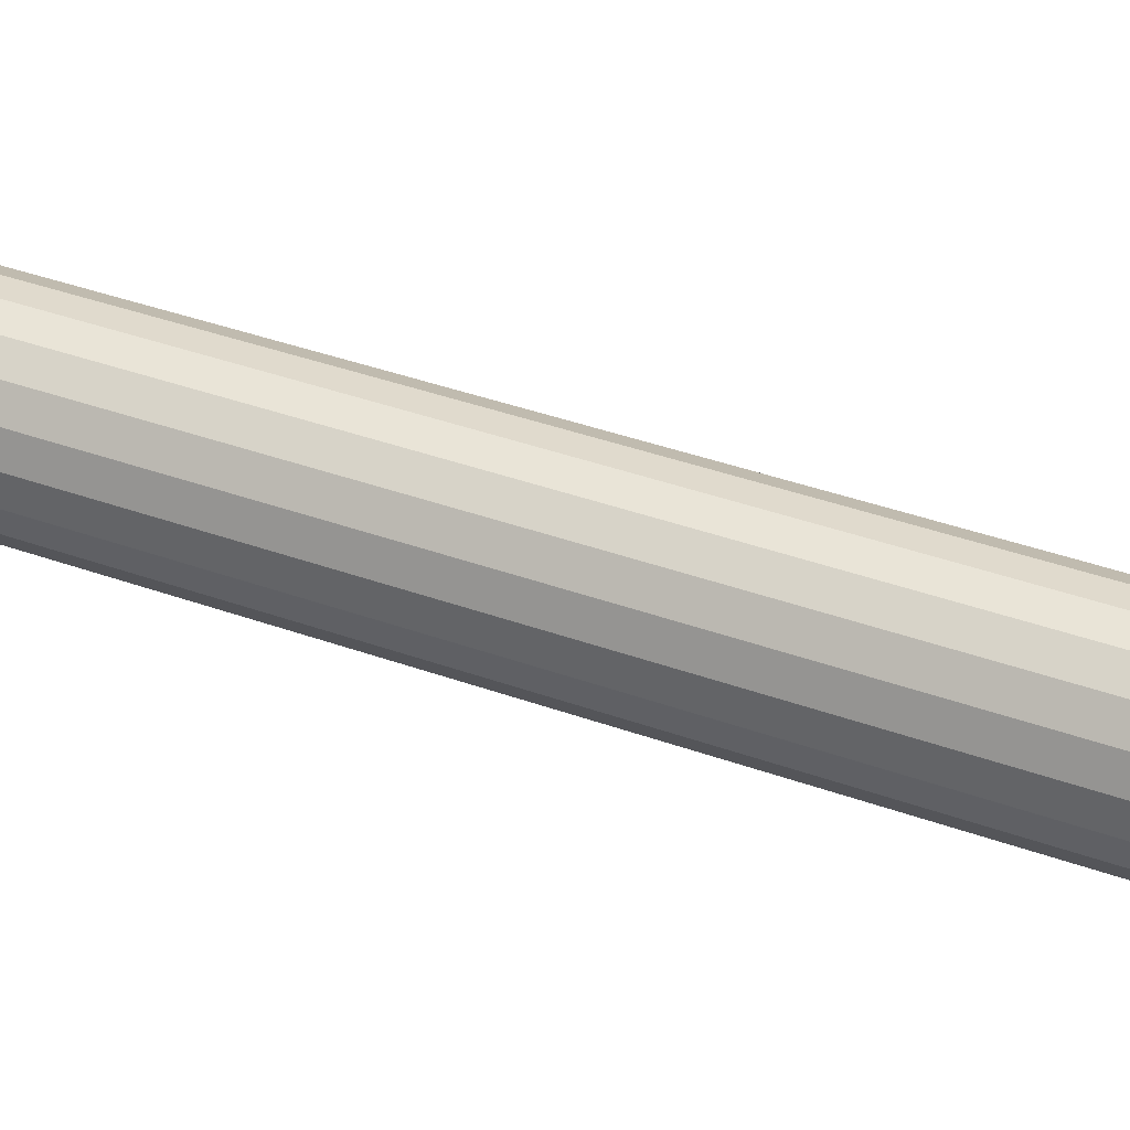
<metadata>
{"format":"obj","ext":"obj","renderer":"f3d","projection":"perspective","resolution":1024,"background":"white","views":[{"elev":74.9,"azim":-85.6,"up":"+Z"}]}
</metadata>
<code>
v -0.06439 -0.4135 0.1951
v -0.06601 -0.4135 0.2048
v -0.07071 -0.4135 0.2135
v -0.07798 -0.4135 0.2202
v -0.08702 -0.4135 0.2242
v -0.09686 -0.4135 0.225
v -0.1064 -0.4135 0.2225
v -0.1147 -0.4135 0.2171
v -0.1208 -0.4135 0.2094
v -0.124 -0.4135 0.2
v -0.124 -0.4135 0.1901
v -0.1208 -0.4135 0.1808
v -0.1147 -0.4135 0.173
v -0.1064 -0.4135 0.1676
v -0.09686 -0.4135 0.1652
v -0.08702 -0.4135 0.166
v -0.07798 -0.4135 0.17
v -0.07071 -0.4135 0.1767
v -0.06601 -0.4135 0.1853
v -0.06439 -0.4135 0.1951
v -0.07009 -0.4339 0.2002
v -0.07171 -0.4339 0.2099
v -0.07641 -0.4339 0.2186
v -0.08368 -0.4339 0.2253
v -0.09272 -0.4339 0.2292
v -0.1026 -0.4339 0.23
v -0.1121 -0.4339 0.2276
v -0.1204 -0.4339 0.2222
v -0.1265 -0.4339 0.2144
v -0.1297 -0.4339 0.2051
v -0.1297 -0.4339 0.1952
v -0.1265 -0.4339 0.1859
v -0.1204 -0.4339 0.1781
v -0.1121 -0.4339 0.1727
v -0.1026 -0.4339 0.1703
v -0.09272 -0.4339 0.1711
v -0.08368 -0.4339 0.175
v -0.07641 -0.4339 0.1817
v -0.07171 -0.4339 0.1904
v -0.07009 -0.4339 0.2002
v -0.07579 -0.4543 0.2052
v -0.07741 -0.4543 0.215
v -0.08211 -0.4543 0.2237
v -0.08938 -0.4543 0.2303
v -0.09842 -0.4543 0.2343
v -0.1083 -0.4543 0.2351
v -0.1178 -0.4543 0.2327
v -0.1261 -0.4543 0.2273
v -0.1322 -0.4543 0.2195
v -0.1354 -0.4543 0.2102
v -0.1354 -0.4543 0.2003
v -0.1322 -0.4543 0.1909
v -0.1261 -0.4543 0.1832
v -0.1178 -0.4543 0.1778
v -0.1083 -0.4543 0.1753
v -0.09842 -0.4543 0.1761
v -0.08938 -0.4543 0.1801
v -0.08211 -0.4543 0.1868
v -0.07741 -0.4543 0.1955
v -0.07579 -0.4543 0.2052
v -0.08148 -0.4747 0.2103
v -0.08311 -0.4747 0.22
v -0.08781 -0.4747 0.2287
v -0.09508 -0.4747 0.2354
v -0.1041 -0.4747 0.2394
v -0.114 -0.4747 0.2402
v -0.1235 -0.4747 0.2378
v -0.1318 -0.4747 0.2324
v -0.1379 -0.4747 0.2246
v -0.1411 -0.4747 0.2152
v -0.1411 -0.4747 0.2054
v -0.1379 -0.4747 0.196
v -0.1318 -0.4747 0.1882
v -0.1235 -0.4747 0.1828
v -0.114 -0.4747 0.1804
v -0.1041 -0.4747 0.1812
v -0.09508 -0.4747 0.1852
v -0.08781 -0.4747 0.1919
v -0.08311 -0.4747 0.2006
v -0.08148 -0.4747 0.2103
v -0.08718 -0.4951 0.2154
v -0.08881 -0.4951 0.2251
v -0.09351 -0.4951 0.2338
v -0.1008 -0.4951 0.2405
v -0.1098 -0.4951 0.2445
v -0.1197 -0.4951 0.2453
v -0.1292 -0.4951 0.2428
v -0.1375 -0.4951 0.2374
v -0.1436 -0.4951 0.2297
v -0.1468 -0.4951 0.2203
v -0.1468 -0.4951 0.2104
v -0.1436 -0.4951 0.2011
v -0.1375 -0.4951 0.1933
v -0.1292 -0.4951 0.1879
v -0.1197 -0.4951 0.1855
v -0.1098 -0.4951 0.1863
v -0.1008 -0.4951 0.1903
v -0.09351 -0.4951 0.1969
v -0.08881 -0.4951 0.2056
v -0.08718 -0.4951 0.2154
v -0.09288 -0.5154 0.2205
v -0.09451 -0.5154 0.2302
v -0.09921 -0.5154 0.2389
v -0.1065 -0.5154 0.2456
v -0.1155 -0.5154 0.2495
v -0.1254 -0.5154 0.2503
v -0.1349 -0.5154 0.2479
v -0.1432 -0.5154 0.2425
v -0.1493 -0.5154 0.2347
v -0.1525 -0.5154 0.2254
v -0.1525 -0.5154 0.2155
v -0.1493 -0.5154 0.2062
v -0.1432 -0.5154 0.1984
v -0.1349 -0.5154 0.193
v -0.1254 -0.5154 0.1906
v -0.1155 -0.5154 0.1914
v -0.1065 -0.5154 0.1953
v -0.09921 -0.5154 0.202
v -0.09451 -0.5154 0.2107
v -0.09288 -0.5154 0.2205
v -0.09858 -0.5358 0.2255
v -0.1002 -0.5358 0.2353
v -0.1049 -0.5358 0.244
v -0.1122 -0.5358 0.2506
v -0.1212 -0.5358 0.2546
v -0.1311 -0.5358 0.2554
v -0.1406 -0.5358 0.253
v -0.1489 -0.5358 0.2476
v -0.155 -0.5358 0.2398
v -0.1582 -0.5358 0.2305
v -0.1582 -0.5358 0.2206
v -0.155 -0.5358 0.2112
v -0.1489 -0.5358 0.2035
v -0.1406 -0.5358 0.1981
v -0.1311 -0.5358 0.1956
v -0.1212 -0.5358 0.1964
v -0.1122 -0.5358 0.2004
v -0.1049 -0.5358 0.2071
v -0.1002 -0.5358 0.2158
v -0.09858 -0.5358 0.2255
v -0.1043 -0.5562 0.2306
v -0.1059 -0.5562 0.2403
v -0.1106 -0.5562 0.249
v -0.1179 -0.5562 0.2557
v -0.1269 -0.5562 0.2597
v -0.1368 -0.5562 0.2605
v -0.1463 -0.5562 0.2581
v -0.1546 -0.5562 0.2527
v -0.1607 -0.5562 0.2449
v -0.1639 -0.5562 0.2355
v -0.1639 -0.5562 0.2257
v -0.1607 -0.5562 0.2163
v -0.1546 -0.5562 0.2085
v -0.1463 -0.5562 0.2031
v -0.1368 -0.5562 0.2007
v -0.1269 -0.5562 0.2015
v -0.1179 -0.5562 0.2055
v -0.1106 -0.5562 0.2122
v -0.1059 -0.5562 0.2209
v -0.1043 -0.5562 0.2306
v -0.11 -0.5766 0.2357
v -0.1116 -0.5766 0.2454
v -0.1163 -0.5766 0.2541
v -0.1236 -0.5766 0.2608
v -0.1326 -0.5766 0.2648
v -0.1425 -0.5766 0.2656
v -0.152 -0.5766 0.2631
v -0.1603 -0.5766 0.2577
v -0.1664 -0.5766 0.25
v -0.1696 -0.5766 0.2406
v -0.1696 -0.5766 0.2307
v -0.1664 -0.5766 0.2214
v -0.1603 -0.5766 0.2136
v -0.152 -0.5766 0.2082
v -0.1425 -0.5766 0.2058
v -0.1326 -0.5766 0.2066
v -0.1236 -0.5766 0.2106
v -0.1163 -0.5766 0.2172
v -0.1116 -0.5766 0.2259
v -0.11 -0.5766 0.2357
v -0.1157 -0.597 0.2407
v -0.1173 -0.597 0.2505
v -0.122 -0.597 0.2592
v -0.1293 -0.597 0.2659
v -0.1383 -0.597 0.2698
v -0.1482 -0.597 0.2706
v -0.1577 -0.597 0.2682
v -0.166 -0.597 0.2628
v -0.1721 -0.597 0.255
v -0.1753 -0.597 0.2457
v -0.1753 -0.597 0.2358
v -0.1721 -0.597 0.2265
v -0.166 -0.597 0.2187
v -0.1577 -0.597 0.2133
v -0.1482 -0.597 0.2109
v -0.1383 -0.597 0.2117
v -0.1293 -0.597 0.2156
v -0.122 -0.597 0.2223
v -0.1173 -0.597 0.231
v -0.1157 -0.597 0.2407
v -0.1214 -0.6174 0.2458
v -0.123 -0.6174 0.2556
v -0.1277 -0.6174 0.2643
v -0.135 -0.6174 0.2709
v -0.144 -0.6174 0.2749
v -0.1539 -0.6174 0.2757
v -0.1634 -0.6174 0.2733
v -0.1717 -0.6174 0.2679
v -0.1778 -0.6174 0.2601
v -0.181 -0.6174 0.2508
v -0.181 -0.6174 0.2409
v -0.1778 -0.6174 0.2315
v -0.1717 -0.6174 0.2238
v -0.1634 -0.6174 0.2184
v -0.1539 -0.6174 0.2159
v -0.144 -0.6174 0.2167
v -0.135 -0.6174 0.2207
v -0.1277 -0.6174 0.2274
v -0.123 -0.6174 0.2361
v -0.1214 -0.6174 0.2458
v -0.1271 -0.6378 0.2509
v -0.1287 -0.6378 0.2606
v -0.1334 -0.6378 0.2693
v -0.1407 -0.6378 0.276
v -0.1497 -0.6378 0.28
v -0.1596 -0.6378 0.2808
v -0.1691 -0.6378 0.2784
v -0.1774 -0.6378 0.273
v -0.1835 -0.6378 0.2652
v -0.1867 -0.6378 0.2558
v -0.1867 -0.6378 0.246
v -0.1835 -0.6378 0.2366
v -0.1774 -0.6378 0.2288
v -0.1691 -0.6378 0.2234
v -0.1596 -0.6378 0.221
v -0.1497 -0.6378 0.2218
v -0.1407 -0.6378 0.2258
v -0.1334 -0.6378 0.2325
v -0.1287 -0.6378 0.2412
v -0.1271 -0.6378 0.2509
v -0.1328 -0.6582 0.256
v -0.1344 -0.6582 0.2657
v -0.1391 -0.6582 0.2744
v -0.1464 -0.6582 0.2811
v -0.1554 -0.6582 0.2851
v -0.1653 -0.6582 0.2859
v -0.1748 -0.6582 0.2834
v -0.1831 -0.6582 0.278
v -0.1892 -0.6582 0.2703
v -0.1924 -0.6582 0.2609
v -0.1924 -0.6582 0.251
v -0.1892 -0.6582 0.2417
v -0.1831 -0.6582 0.2339
v -0.1748 -0.6582 0.2285
v -0.1653 -0.6582 0.2261
v -0.1554 -0.6582 0.2269
v -0.1464 -0.6582 0.2309
v -0.1391 -0.6582 0.2375
v -0.1344 -0.6582 0.2462
v -0.1328 -0.6582 0.256
v -0.1385 -0.6786 0.261
v -0.1401 -0.6786 0.2708
v -0.1448 -0.6786 0.2795
v -0.1521 -0.6786 0.2862
v -0.1611 -0.6786 0.2901
v -0.171 -0.6786 0.2909
v -0.1805 -0.6786 0.2885
v -0.1888 -0.6786 0.2831
v -0.1949 -0.6786 0.2753
v -0.1981 -0.6786 0.266
v -0.1981 -0.6786 0.2561
v -0.1949 -0.6786 0.2468
v -0.1888 -0.6786 0.239
v -0.1805 -0.6786 0.2336
v -0.171 -0.6786 0.2312
v -0.1611 -0.6786 0.232
v -0.1521 -0.6786 0.2359
v -0.1448 -0.6786 0.2426
v -0.1401 -0.6786 0.2513
v -0.1385 -0.6786 0.261
v -0.1442 -0.699 0.2661
v -0.1458 -0.699 0.2759
v -0.1505 -0.699 0.2846
v -0.1578 -0.699 0.2912
v -0.1668 -0.699 0.2952
v -0.1767 -0.699 0.296
v -0.1862 -0.699 0.2936
v -0.1945 -0.699 0.2882
v -0.2006 -0.699 0.2804
v -0.2038 -0.699 0.2711
v -0.2038 -0.699 0.2612
v -0.2006 -0.699 0.2518
v -0.1945 -0.699 0.2441
v -0.1862 -0.699 0.2387
v -0.1767 -0.699 0.2362
v -0.1668 -0.699 0.237
v -0.1578 -0.699 0.241
v -0.1505 -0.699 0.2477
v -0.1458 -0.699 0.2564
v -0.1442 -0.699 0.2661
v -0.1499 -0.7194 0.2712
v -0.1515 -0.7194 0.2809
v -0.1562 -0.7194 0.2896
v -0.1635 -0.7194 0.2963
v -0.1725 -0.7194 0.3003
v -0.1823 -0.7194 0.3011
v -0.1919 -0.7194 0.2987
v -0.2002 -0.7194 0.2933
v -0.2063 -0.7194 0.2855
v -0.2095 -0.7194 0.2761
v -0.2095 -0.7194 0.2663
v -0.2063 -0.7194 0.2569
v -0.2002 -0.7194 0.2491
v -0.1919 -0.7194 0.2437
v -0.1823 -0.7194 0.2413
v -0.1725 -0.7194 0.2421
v -0.1635 -0.7194 0.2461
v -0.1562 -0.7194 0.2528
v -0.1515 -0.7194 0.2615
v -0.1499 -0.7194 0.2712
v -0.1556 -0.7398 0.2763
v -0.1572 -0.7398 0.286
v -0.1619 -0.7398 0.2947
v -0.1692 -0.7398 0.3014
v -0.1782 -0.7398 0.3054
v -0.188 -0.7398 0.3062
v -0.1976 -0.7398 0.3037
v -0.2059 -0.7398 0.2983
v -0.212 -0.7398 0.2906
v -0.2152 -0.7398 0.2812
v -0.2152 -0.7398 0.2713
v -0.212 -0.7398 0.262
v -0.2059 -0.7398 0.2542
v -0.1976 -0.7398 0.2488
v -0.188 -0.7398 0.2464
v -0.1782 -0.7398 0.2472
v -0.1692 -0.7398 0.2512
v -0.1619 -0.7398 0.2578
v -0.1572 -0.7398 0.2665
v -0.1556 -0.7398 0.2763
v -0.1613 -0.7602 0.2813
v -0.1629 -0.7602 0.2911
v -0.1676 -0.7602 0.2998
v -0.1749 -0.7602 0.3065
v -0.1839 -0.7602 0.3104
v -0.1937 -0.7602 0.3112
v -0.2033 -0.7602 0.3088
v -0.2116 -0.7602 0.3034
v -0.2177 -0.7602 0.2956
v -0.2209 -0.7602 0.2863
v -0.2209 -0.7602 0.2764
v -0.2177 -0.7602 0.2671
v -0.2116 -0.7602 0.2593
v -0.2033 -0.7602 0.2539
v -0.1937 -0.7602 0.2515
v -0.1839 -0.7602 0.2523
v -0.1749 -0.7602 0.2562
v -0.1676 -0.7602 0.2629
v -0.1629 -0.7602 0.2716
v -0.1613 -0.7602 0.2813
v -0.167 -0.7805 0.2864
v -0.1686 -0.7805 0.2962
v -0.1733 -0.7805 0.3049
v -0.1806 -0.7805 0.3115
v -0.1896 -0.7805 0.3155
v -0.1994 -0.7805 0.3163
v -0.209 -0.7805 0.3139
v -0.2173 -0.7805 0.3085
v -0.2234 -0.7805 0.3007
v -0.2266 -0.7805 0.2914
v -0.2266 -0.7805 0.2815
v -0.2234 -0.7805 0.2721
v -0.2173 -0.7805 0.2644
v -0.209 -0.7805 0.259
v -0.1994 -0.7805 0.2565
v -0.1896 -0.7805 0.2573
v -0.1806 -0.7805 0.2613
v -0.1733 -0.7805 0.268
v -0.1686 -0.7805 0.2767
v -0.167 -0.7805 0.2864
v -0.1727 -0.8009 0.2915
v -0.1743 -0.8009 0.3012
v -0.179 -0.8009 0.3099
v -0.1863 -0.8009 0.3166
v -0.1953 -0.8009 0.3206
v -0.2051 -0.8009 0.3214
v -0.2147 -0.8009 0.319
v -0.223 -0.8009 0.3136
v -0.2291 -0.8009 0.3058
v -0.2323 -0.8009 0.2964
v -0.2323 -0.8009 0.2866
v -0.2291 -0.8009 0.2772
v -0.223 -0.8009 0.2694
v -0.2147 -0.8009 0.264
v -0.2051 -0.8009 0.2616
v -0.1953 -0.8009 0.2624
v -0.1863 -0.8009 0.2664
v -0.179 -0.8009 0.2731
v -0.1743 -0.8009 0.2818
v -0.1727 -0.8009 0.2915
f 22 21 1
f 2 22 1
f 23 22 2
f 3 23 2
f 24 23 3
f 4 24 3
f 25 24 4
f 5 25 4
f 26 25 5
f 6 26 5
f 27 26 6
f 7 27 6
f 28 27 7
f 8 28 7
f 29 28 8
f 9 29 8
f 30 29 9
f 10 30 9
f 31 30 10
f 11 31 10
f 32 31 11
f 12 32 11
f 33 32 12
f 13 33 12
f 34 33 13
f 14 34 13
f 35 34 14
f 15 35 14
f 36 35 15
f 16 36 15
f 37 36 16
f 17 37 16
f 38 37 17
f 18 38 17
f 39 38 18
f 19 39 18
f 40 39 19
f 20 40 19
f 21 40 20
f 1 21 20
f 42 41 21
f 22 42 21
f 43 42 22
f 23 43 22
f 44 43 23
f 24 44 23
f 45 44 24
f 25 45 24
f 46 45 25
f 26 46 25
f 47 46 26
f 27 47 26
f 48 47 27
f 28 48 27
f 49 48 28
f 29 49 28
f 50 49 29
f 30 50 29
f 51 50 30
f 31 51 30
f 52 51 31
f 32 52 31
f 53 52 32
f 33 53 32
f 54 53 33
f 34 54 33
f 55 54 34
f 35 55 34
f 56 55 35
f 36 56 35
f 57 56 36
f 37 57 36
f 58 57 37
f 38 58 37
f 59 58 38
f 39 59 38
f 60 59 39
f 40 60 39
f 41 60 40
f 21 41 40
f 62 61 41
f 42 62 41
f 63 62 42
f 43 63 42
f 64 63 43
f 44 64 43
f 65 64 44
f 45 65 44
f 66 65 45
f 46 66 45
f 67 66 46
f 47 67 46
f 68 67 47
f 48 68 47
f 69 68 48
f 49 69 48
f 70 69 49
f 50 70 49
f 71 70 50
f 51 71 50
f 72 71 51
f 52 72 51
f 73 72 52
f 53 73 52
f 74 73 53
f 54 74 53
f 75 74 54
f 55 75 54
f 76 75 55
f 56 76 55
f 77 76 56
f 57 77 56
f 78 77 57
f 58 78 57
f 79 78 58
f 59 79 58
f 80 79 59
f 60 80 59
f 61 80 60
f 41 61 60
f 82 81 61
f 62 82 61
f 83 82 62
f 63 83 62
f 84 83 63
f 64 84 63
f 85 84 64
f 65 85 64
f 86 85 65
f 66 86 65
f 87 86 66
f 67 87 66
f 88 87 67
f 68 88 67
f 89 88 68
f 69 89 68
f 90 89 69
f 70 90 69
f 91 90 70
f 71 91 70
f 92 91 71
f 72 92 71
f 93 92 72
f 73 93 72
f 94 93 73
f 74 94 73
f 95 94 74
f 75 95 74
f 96 95 75
f 76 96 75
f 97 96 76
f 77 97 76
f 98 97 77
f 78 98 77
f 99 98 78
f 79 99 78
f 100 99 79
f 80 100 79
f 81 100 80
f 61 81 80
f 102 101 81
f 82 102 81
f 103 102 82
f 83 103 82
f 104 103 83
f 84 104 83
f 105 104 84
f 85 105 84
f 106 105 85
f 86 106 85
f 107 106 86
f 87 107 86
f 108 107 87
f 88 108 87
f 109 108 88
f 89 109 88
f 110 109 89
f 90 110 89
f 111 110 90
f 91 111 90
f 112 111 91
f 92 112 91
f 113 112 92
f 93 113 92
f 114 113 93
f 94 114 93
f 115 114 94
f 95 115 94
f 116 115 95
f 96 116 95
f 117 116 96
f 97 117 96
f 118 117 97
f 98 118 97
f 119 118 98
f 99 119 98
f 120 119 99
f 100 120 99
f 101 120 100
f 81 101 100
f 122 121 101
f 102 122 101
f 123 122 102
f 103 123 102
f 124 123 103
f 104 124 103
f 125 124 104
f 105 125 104
f 126 125 105
f 106 126 105
f 127 126 106
f 107 127 106
f 128 127 107
f 108 128 107
f 129 128 108
f 109 129 108
f 130 129 109
f 110 130 109
f 131 130 110
f 111 131 110
f 132 131 111
f 112 132 111
f 133 132 112
f 113 133 112
f 134 133 113
f 114 134 113
f 135 134 114
f 115 135 114
f 136 135 115
f 116 136 115
f 137 136 116
f 117 137 116
f 138 137 117
f 118 138 117
f 139 138 118
f 119 139 118
f 140 139 119
f 120 140 119
f 121 140 120
f 101 121 120
f 142 141 121
f 122 142 121
f 143 142 122
f 123 143 122
f 144 143 123
f 124 144 123
f 145 144 124
f 125 145 124
f 146 145 125
f 126 146 125
f 147 146 126
f 127 147 126
f 148 147 127
f 128 148 127
f 149 148 128
f 129 149 128
f 150 149 129
f 130 150 129
f 151 150 130
f 131 151 130
f 152 151 131
f 132 152 131
f 153 152 132
f 133 153 132
f 154 153 133
f 134 154 133
f 155 154 134
f 135 155 134
f 156 155 135
f 136 156 135
f 157 156 136
f 137 157 136
f 158 157 137
f 138 158 137
f 159 158 138
f 139 159 138
f 160 159 139
f 140 160 139
f 141 160 140
f 121 141 140
f 162 161 141
f 142 162 141
f 163 162 142
f 143 163 142
f 164 163 143
f 144 164 143
f 165 164 144
f 145 165 144
f 166 165 145
f 146 166 145
f 167 166 146
f 147 167 146
f 168 167 147
f 148 168 147
f 169 168 148
f 149 169 148
f 170 169 149
f 150 170 149
f 171 170 150
f 151 171 150
f 172 171 151
f 152 172 151
f 173 172 152
f 153 173 152
f 174 173 153
f 154 174 153
f 175 174 154
f 155 175 154
f 176 175 155
f 156 176 155
f 177 176 156
f 157 177 156
f 178 177 157
f 158 178 157
f 179 178 158
f 159 179 158
f 180 179 159
f 160 180 159
f 161 180 160
f 141 161 160
f 182 181 161
f 162 182 161
f 183 182 162
f 163 183 162
f 184 183 163
f 164 184 163
f 185 184 164
f 165 185 164
f 186 185 165
f 166 186 165
f 187 186 166
f 167 187 166
f 188 187 167
f 168 188 167
f 189 188 168
f 169 189 168
f 190 189 169
f 170 190 169
f 191 190 170
f 171 191 170
f 192 191 171
f 172 192 171
f 193 192 172
f 173 193 172
f 194 193 173
f 174 194 173
f 195 194 174
f 175 195 174
f 196 195 175
f 176 196 175
f 197 196 176
f 177 197 176
f 198 197 177
f 178 198 177
f 199 198 178
f 179 199 178
f 200 199 179
f 180 200 179
f 181 200 180
f 161 181 180
f 202 201 181
f 182 202 181
f 203 202 182
f 183 203 182
f 204 203 183
f 184 204 183
f 205 204 184
f 185 205 184
f 206 205 185
f 186 206 185
f 207 206 186
f 187 207 186
f 208 207 187
f 188 208 187
f 209 208 188
f 189 209 188
f 210 209 189
f 190 210 189
f 211 210 190
f 191 211 190
f 212 211 191
f 192 212 191
f 213 212 192
f 193 213 192
f 214 213 193
f 194 214 193
f 215 214 194
f 195 215 194
f 216 215 195
f 196 216 195
f 217 216 196
f 197 217 196
f 218 217 197
f 198 218 197
f 219 218 198
f 199 219 198
f 220 219 199
f 200 220 199
f 201 220 200
f 181 201 200
f 222 221 201
f 202 222 201
f 223 222 202
f 203 223 202
f 224 223 203
f 204 224 203
f 225 224 204
f 205 225 204
f 226 225 205
f 206 226 205
f 227 226 206
f 207 227 206
f 228 227 207
f 208 228 207
f 229 228 208
f 209 229 208
f 230 229 209
f 210 230 209
f 231 230 210
f 211 231 210
f 232 231 211
f 212 232 211
f 233 232 212
f 213 233 212
f 234 233 213
f 214 234 213
f 235 234 214
f 215 235 214
f 236 235 215
f 216 236 215
f 237 236 216
f 217 237 216
f 238 237 217
f 218 238 217
f 239 238 218
f 219 239 218
f 240 239 219
f 220 240 219
f 221 240 220
f 201 221 220
f 242 241 221
f 222 242 221
f 243 242 222
f 223 243 222
f 244 243 223
f 224 244 223
f 245 244 224
f 225 245 224
f 246 245 225
f 226 246 225
f 247 246 226
f 227 247 226
f 248 247 227
f 228 248 227
f 249 248 228
f 229 249 228
f 250 249 229
f 230 250 229
f 251 250 230
f 231 251 230
f 252 251 231
f 232 252 231
f 253 252 232
f 233 253 232
f 254 253 233
f 234 254 233
f 255 254 234
f 235 255 234
f 256 255 235
f 236 256 235
f 257 256 236
f 237 257 236
f 258 257 237
f 238 258 237
f 259 258 238
f 239 259 238
f 260 259 239
f 240 260 239
f 241 260 240
f 221 241 240
f 262 261 241
f 242 262 241
f 263 262 242
f 243 263 242
f 264 263 243
f 244 264 243
f 265 264 244
f 245 265 244
f 266 265 245
f 246 266 245
f 267 266 246
f 247 267 246
f 268 267 247
f 248 268 247
f 269 268 248
f 249 269 248
f 270 269 249
f 250 270 249
f 271 270 250
f 251 271 250
f 272 271 251
f 252 272 251
f 273 272 252
f 253 273 252
f 274 273 253
f 254 274 253
f 275 274 254
f 255 275 254
f 276 275 255
f 256 276 255
f 277 276 256
f 257 277 256
f 278 277 257
f 258 278 257
f 279 278 258
f 259 279 258
f 280 279 259
f 260 280 259
f 261 280 260
f 241 261 260
f 282 281 261
f 262 282 261
f 283 282 262
f 263 283 262
f 284 283 263
f 264 284 263
f 285 284 264
f 265 285 264
f 286 285 265
f 266 286 265
f 287 286 266
f 267 287 266
f 288 287 267
f 268 288 267
f 289 288 268
f 269 289 268
f 290 289 269
f 270 290 269
f 291 290 270
f 271 291 270
f 292 291 271
f 272 292 271
f 293 292 272
f 273 293 272
f 294 293 273
f 274 294 273
f 295 294 274
f 275 295 274
f 296 295 275
f 276 296 275
f 297 296 276
f 277 297 276
f 298 297 277
f 278 298 277
f 299 298 278
f 279 299 278
f 300 299 279
f 280 300 279
f 281 300 280
f 261 281 280
f 302 301 281
f 282 302 281
f 303 302 282
f 283 303 282
f 304 303 283
f 284 304 283
f 305 304 284
f 285 305 284
f 306 305 285
f 286 306 285
f 307 306 286
f 287 307 286
f 308 307 287
f 288 308 287
f 309 308 288
f 289 309 288
f 310 309 289
f 290 310 289
f 311 310 290
f 291 311 290
f 312 311 291
f 292 312 291
f 313 312 292
f 293 313 292
f 314 313 293
f 294 314 293
f 315 314 294
f 295 315 294
f 316 315 295
f 296 316 295
f 317 316 296
f 297 317 296
f 318 317 297
f 298 318 297
f 319 318 298
f 299 319 298
f 320 319 299
f 300 320 299
f 301 320 300
f 281 301 300
f 322 321 301
f 302 322 301
f 323 322 302
f 303 323 302
f 324 323 303
f 304 324 303
f 325 324 304
f 305 325 304
f 326 325 305
f 306 326 305
f 327 326 306
f 307 327 306
f 328 327 307
f 308 328 307
f 329 328 308
f 309 329 308
f 330 329 309
f 310 330 309
f 331 330 310
f 311 331 310
f 332 331 311
f 312 332 311
f 333 332 312
f 313 333 312
f 334 333 313
f 314 334 313
f 335 334 314
f 315 335 314
f 336 335 315
f 316 336 315
f 337 336 316
f 317 337 316
f 338 337 317
f 318 338 317
f 339 338 318
f 319 339 318
f 340 339 319
f 320 340 319
f 321 340 320
f 301 321 320
f 342 341 321
f 322 342 321
f 343 342 322
f 323 343 322
f 344 343 323
f 324 344 323
f 345 344 324
f 325 345 324
f 346 345 325
f 326 346 325
f 347 346 326
f 327 347 326
f 348 347 327
f 328 348 327
f 349 348 328
f 329 349 328
f 350 349 329
f 330 350 329
f 351 350 330
f 331 351 330
f 352 351 331
f 332 352 331
f 353 352 332
f 333 353 332
f 354 353 333
f 334 354 333
f 355 354 334
f 335 355 334
f 356 355 335
f 336 356 335
f 357 356 336
f 337 357 336
f 358 357 337
f 338 358 337
f 359 358 338
f 339 359 338
f 360 359 339
f 340 360 339
f 341 360 340
f 321 341 340
f 362 361 341
f 342 362 341
f 363 362 342
f 343 363 342
f 364 363 343
f 344 364 343
f 365 364 344
f 345 365 344
f 366 365 345
f 346 366 345
f 367 366 346
f 347 367 346
f 368 367 347
f 348 368 347
f 369 368 348
f 349 369 348
f 370 369 349
f 350 370 349
f 371 370 350
f 351 371 350
f 372 371 351
f 352 372 351
f 373 372 352
f 353 373 352
f 374 373 353
f 354 374 353
f 375 374 354
f 355 375 354
f 376 375 355
f 356 376 355
f 377 376 356
f 357 377 356
f 378 377 357
f 358 378 357
f 379 378 358
f 359 379 358
f 380 379 359
f 360 380 359
f 361 380 360
f 341 361 360
f 382 381 361
f 362 382 361
f 383 382 362
f 363 383 362
f 384 383 363
f 364 384 363
f 385 384 364
f 365 385 364
f 386 385 365
f 366 386 365
f 387 386 366
f 367 387 366
f 388 387 367
f 368 388 367
f 389 388 368
f 369 389 368
f 390 389 369
f 370 390 369
f 391 390 370
f 371 391 370
f 392 391 371
f 372 392 371
f 393 392 372
f 373 393 372
f 394 393 373
f 374 394 373
f 395 394 374
f 375 395 374
f 396 395 375
f 376 396 375
f 397 396 376
f 377 397 376
f 398 397 377
f 378 398 377
f 399 398 378
f 379 399 378
f 400 399 379
f 380 400 379
f 381 400 380
f 361 381 380
f 381 382 383
f 3 2 1
f 381 383 384
f 4 3 1
f 381 384 385
f 5 4 1
f 381 385 386
f 6 5 1
f 381 386 387
f 7 6 1
f 381 387 388
f 8 7 1
f 381 388 389
f 9 8 1
f 381 389 390
f 10 9 1
f 381 390 391
f 11 10 1
f 381 391 392
f 12 11 1
f 381 392 393
f 13 12 1
f 381 393 394
f 14 13 1
f 381 394 395
f 15 14 1
f 381 395 396
f 16 15 1
f 381 396 397
f 17 16 1
f 381 397 398
f 18 17 1
f 381 398 399
f 19 18 1
f 381 399 400
f 20 19 1

</code>
